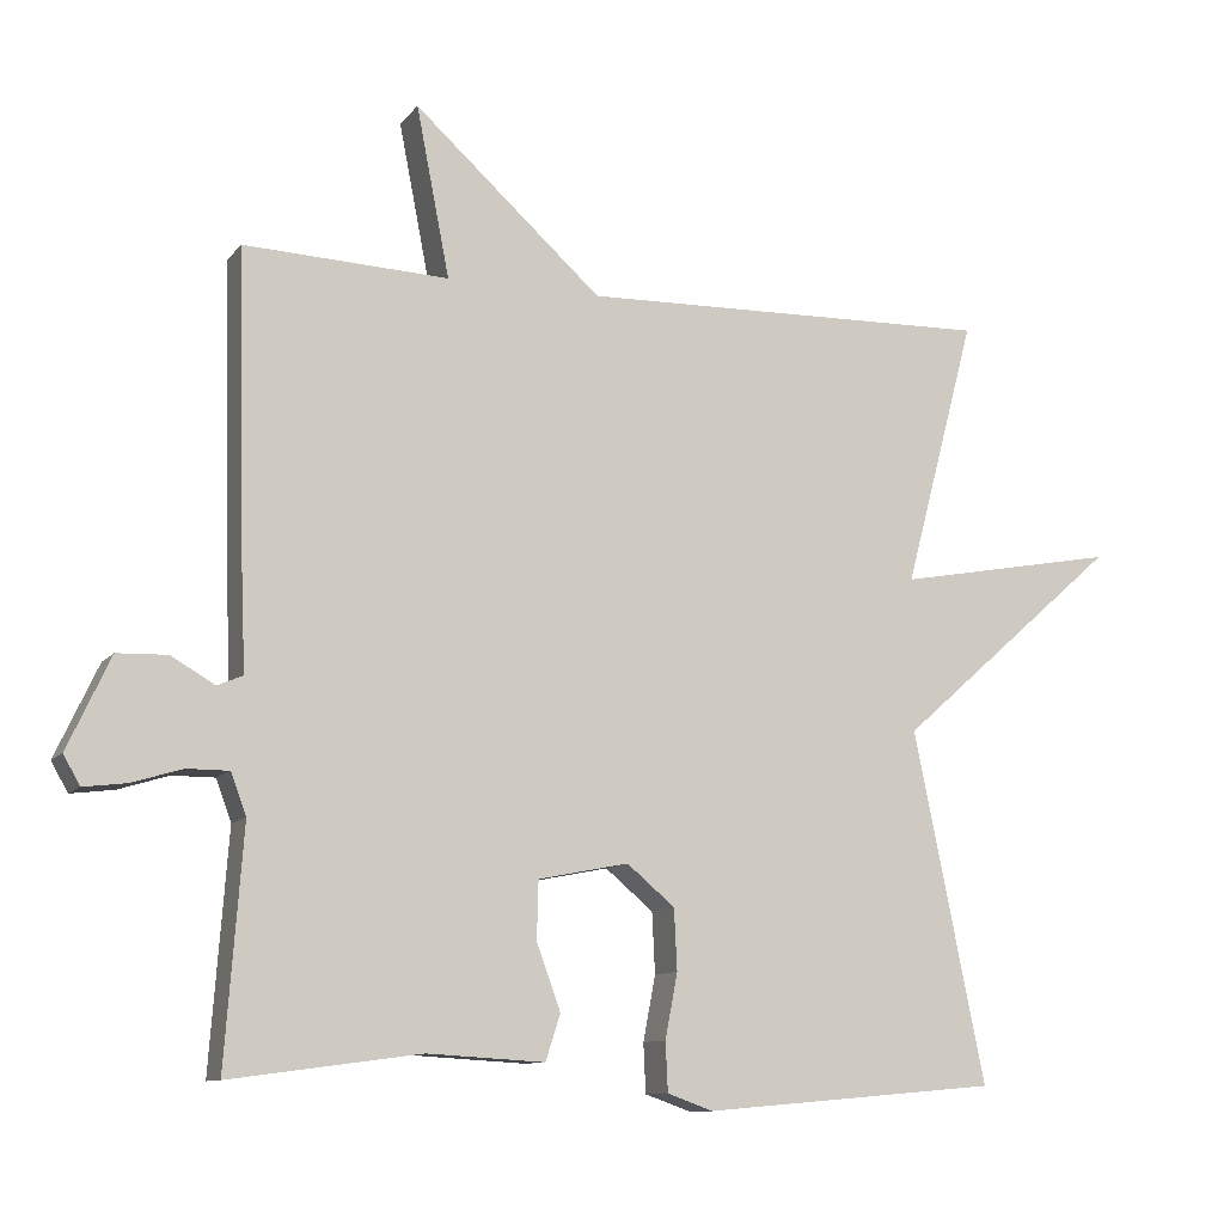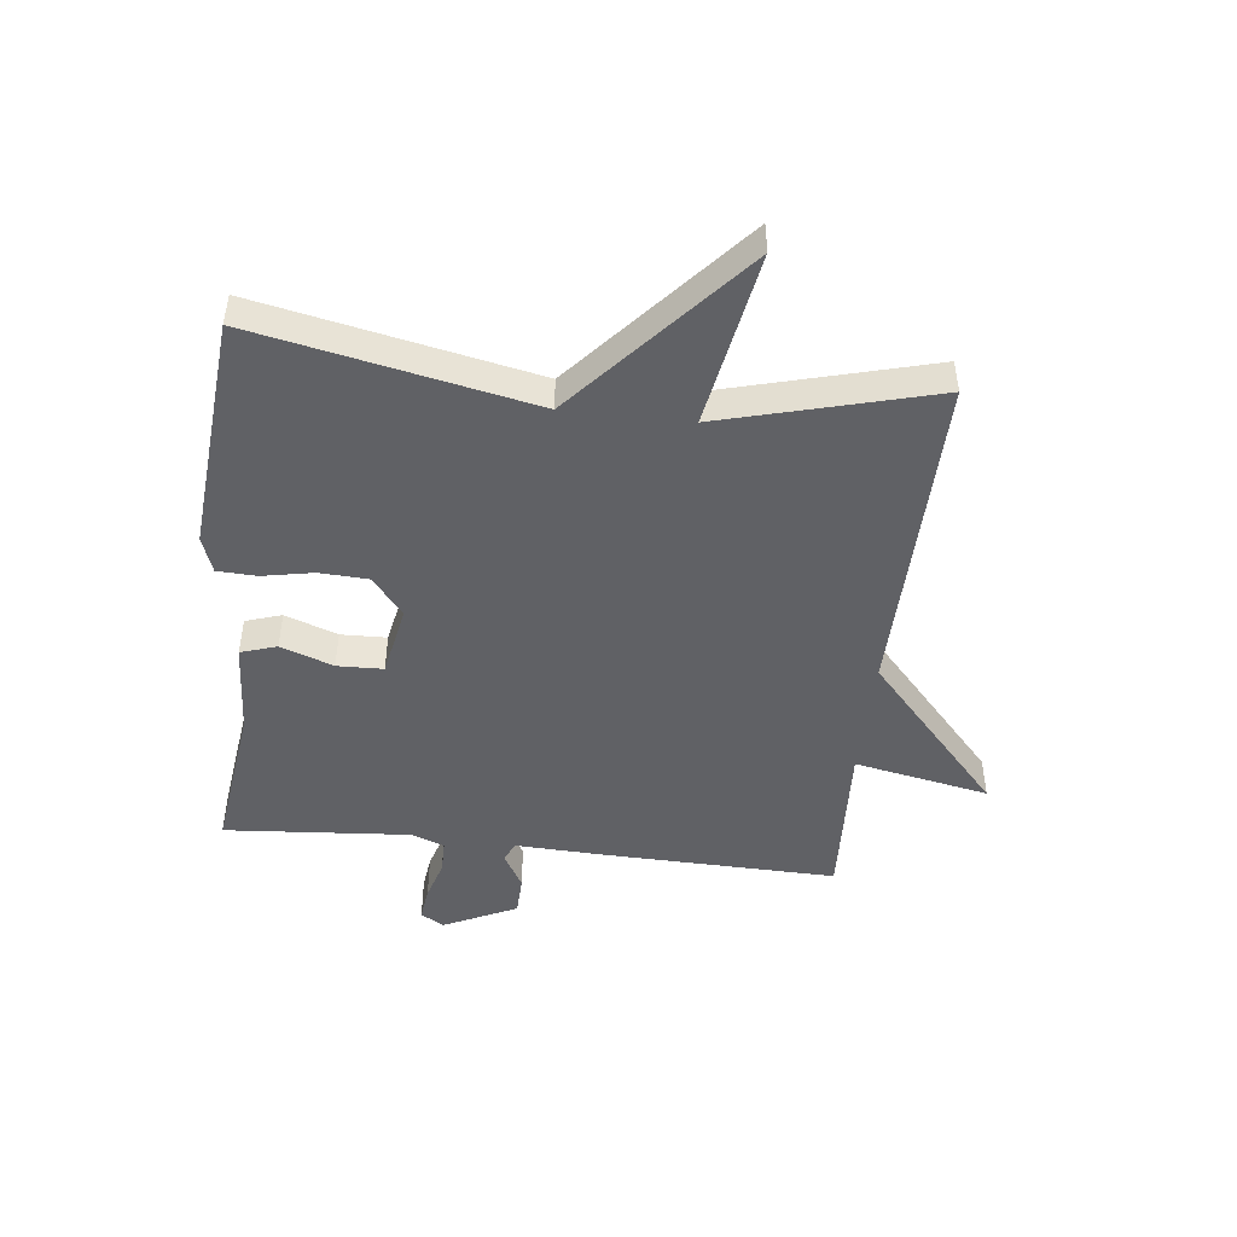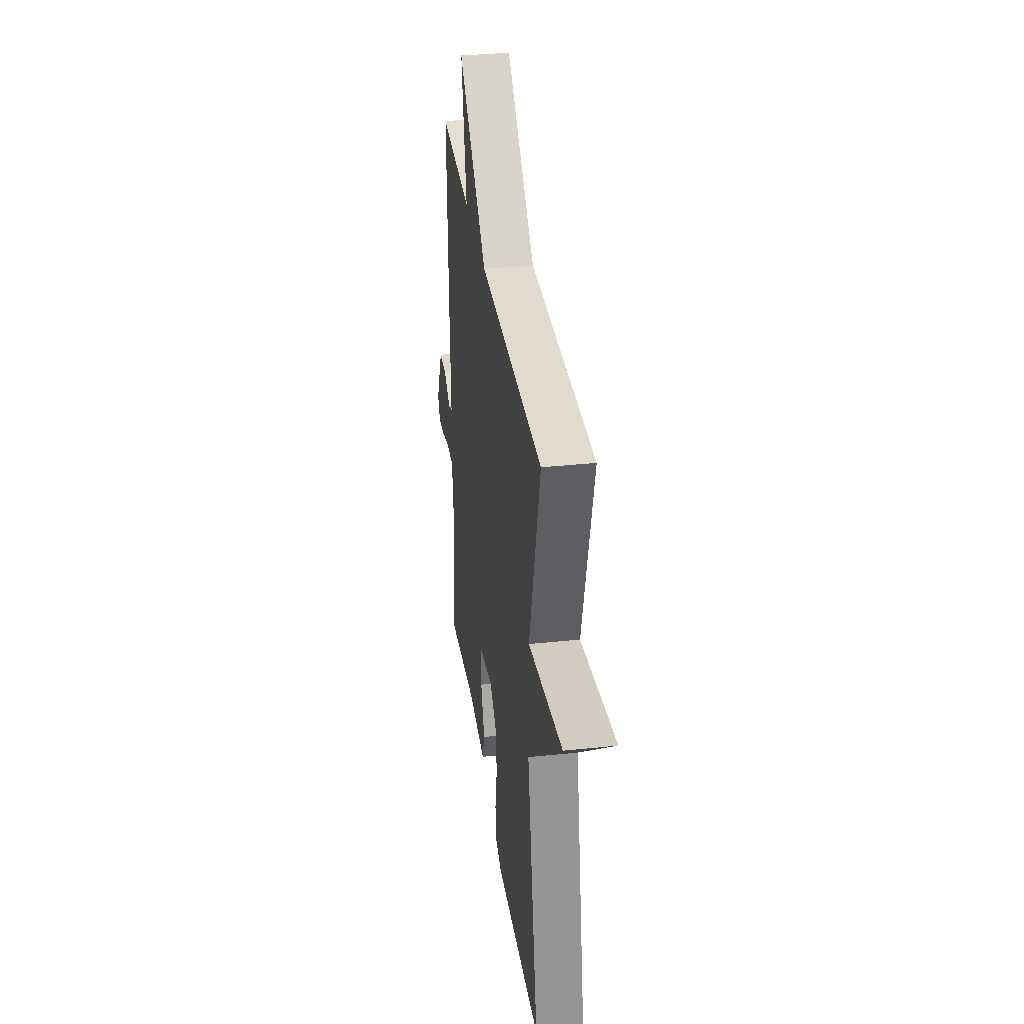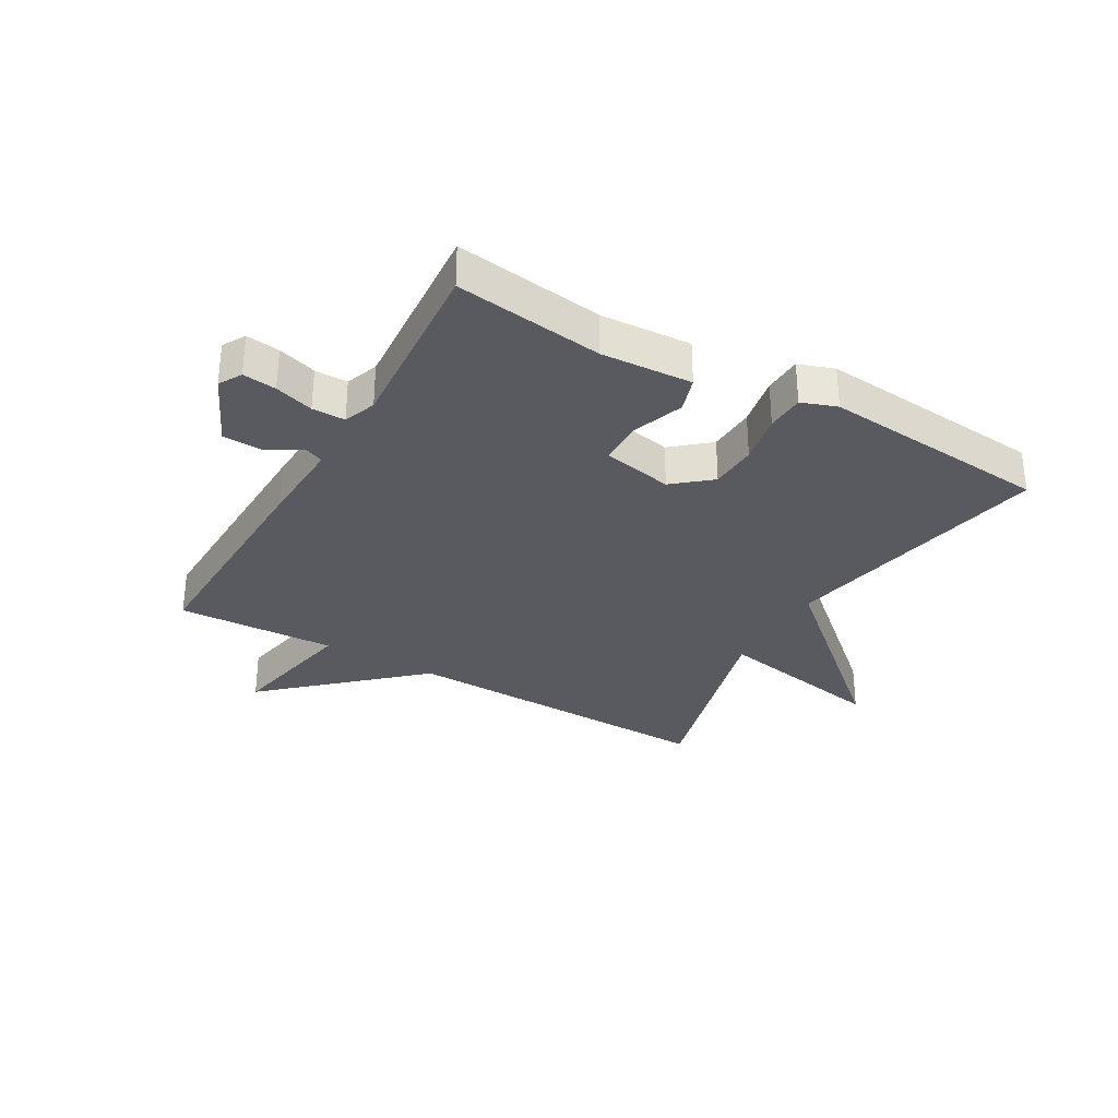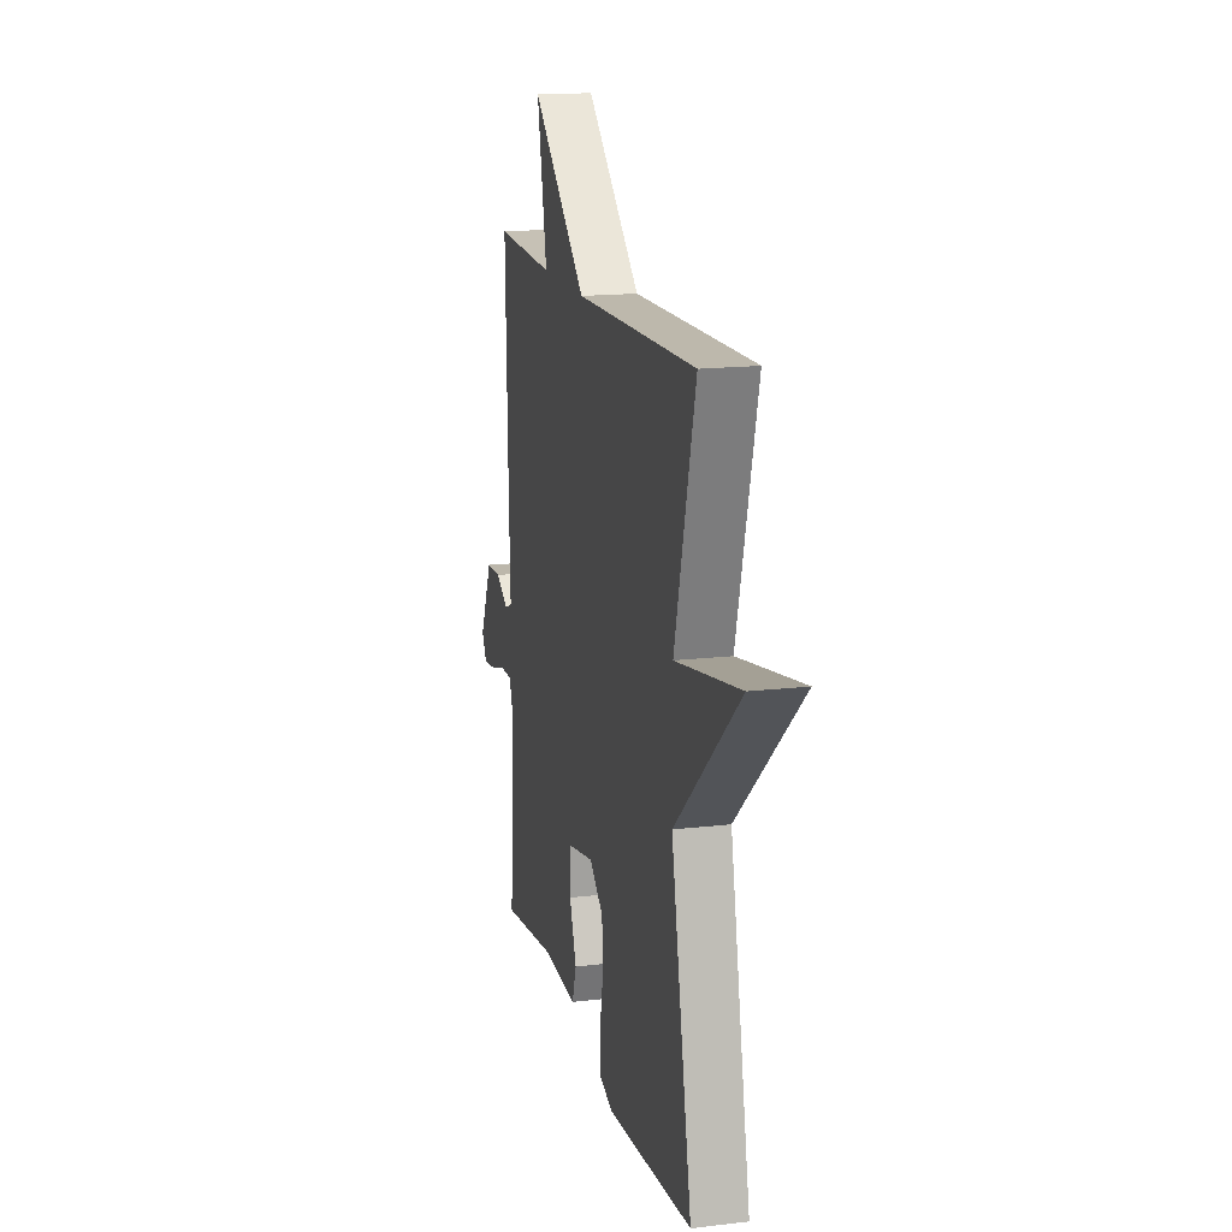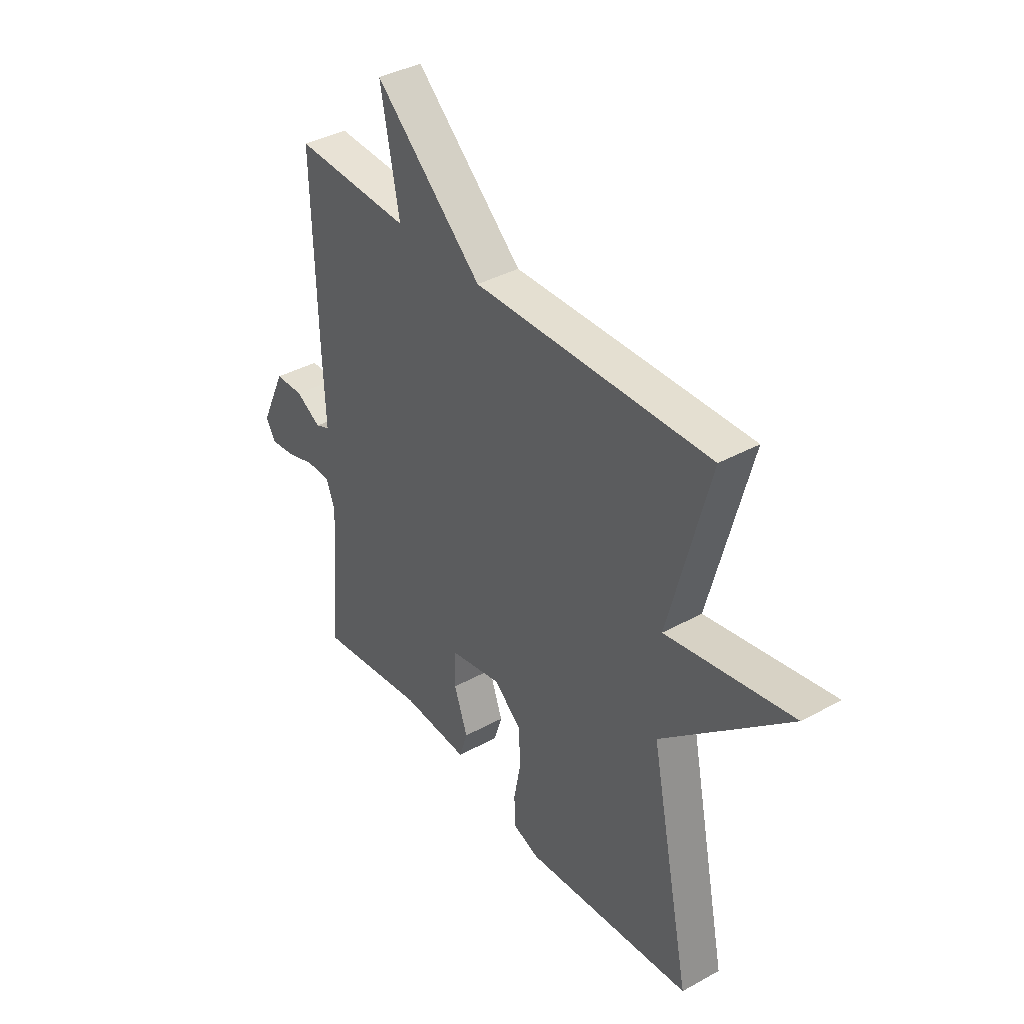
<metadata>
{"format":"obj","ext":"obj","renderer":"f3d","projection":"perspective","resolution":1024,"background":"white","views":[{"elev":-10.4,"azim":157.9,"up":"+Z"},{"elev":-47.6,"azim":-96.4,"up":"+Y"},{"elev":34.6,"azim":-98.1,"up":"+Z"},{"elev":-31.9,"azim":150.1,"up":"+Y"},{"elev":16.1,"azim":-103.8,"up":"+Z"},{"elev":37.9,"azim":-125.1,"up":"+Z"}]}
</metadata>
<code>
v 0.5 0.07 0.5
v 0.49 0.07 0.115
v 0.484 0.07 -0.028
v 0.517 0.07 -0.042
v 0.574 0.07 -0.009
v 0.639 0.07 -0.011
v 0.695 0.07 -0.131
v 0.673 0.07 -0.169
v 0.617 0.07 -0.162
v 0.552 0.07 -0.142
v 0.497 0.07 -0.142
v 0.477 0.07 -0.196
v 0.5 0.07 -0.5
v 0.253 0.07 -0.467
v 0.101 0.07 -0.476
v 0.082 0.07 -0.417
v 0.113 0.07 -0.331
v 0.111 0.07 -0.256
v -0.006 0.07 -0.233
v -0.068 0.07 -0.285
v -0.072 0.07 -0.364
v -0.056 0.07 -0.448
v -0.059 0.07 -0.512
v -0.118 0.07 -0.533
v -0.5 0.07 -0.5
v -0.408 0.07 -0.047
v -0.694 0.07 0.205
v -0.408 0.07 0.153
v -0.5 0.07 0.5
v 0.035 0.07 0.488
v 0.278 0.07 0.708
v 0.235 0.07 0.488
v 0.5 0 0.5
v 0.49 0 0.115
v 0.484 0 -0.028
v 0.517 0 -0.042
v 0.574 0 -0.009
v 0.639 0 -0.011
v 0.695 0 -0.131
v 0.673 0 -0.169
v 0.617 0 -0.162
v 0.552 0 -0.142
v 0.497 0 -0.142
v 0.477 0 -0.196
v 0.5 0 -0.5
v 0.253 0 -0.467
v 0.101 0 -0.476
v 0.082 0 -0.417
v 0.113 0 -0.331
v 0.111 0 -0.256
v -0.006 0 -0.233
v -0.068 0 -0.285
v -0.072 0 -0.364
v -0.056 0 -0.448
v -0.059 0 -0.512
v -0.118 0 -0.533
v -0.5 0 -0.5
v -0.408 0 -0.047
v -0.694 0 0.205
v -0.408 0 0.153
v -0.5 0 0.5
v 0.035 0 0.488
v 0.278 0 0.708
v 0.235 0 0.488
f 30 31 32
f 28 29 30
f 28 30 32
f 26 27 28
f 1 2 3
f 32 1 3
f 28 32 3
f 26 28 3
f 24 25 26
f 23 24 26
f 22 23 26
f 21 22 26
f 20 21 26
f 19 20 26
f 26 3 4
f 19 26 4
f 18 19 4
f 14 15 16 17
f 14 17 18
f 13 14 18
f 12 13 18
f 11 12 18 4
f 8 9 10
f 7 8 10
f 6 7 10
f 5 6 10
f 4 5 10
f 4 10 11
f 64 63 62
f 62 61 60
f 64 62 60
f 60 59 58
f 35 34 33
f 35 33 64
f 35 64 60
f 35 60 58
f 58 57 56
f 58 56 55
f 58 55 54
f 58 54 53
f 58 53 52
f 58 52 51
f 36 35 58
f 36 58 51
f 36 51 50
f 49 48 47 46
f 50 49 46
f 50 46 45
f 50 45 44
f 36 50 44 43
f 42 41 40
f 42 40 39
f 42 39 38
f 42 38 37
f 42 37 36
f 43 42 36
f 1 33 34 2
f 2 34 35 3
f 3 35 36 4
f 4 36 37 5
f 5 37 38 6
f 6 38 39 7
f 7 39 40 8
f 8 40 41 9
f 9 41 42 10
f 10 42 43 11
f 11 43 44 12
f 12 44 45 13
f 13 45 46 14
f 14 46 47 15
f 15 47 48 16
f 16 48 49 17
f 17 49 50 18
f 18 50 51 19
f 19 51 52 20
f 20 52 53 21
f 21 53 54 22
f 22 54 55 23
f 23 55 56 24
f 24 56 57 25
f 25 57 58 26
f 26 58 59 27
f 27 59 60 28
f 28 60 61 29
f 29 61 62 30
f 30 62 63 31
f 31 63 64 32
f 32 64 33 1

</code>
